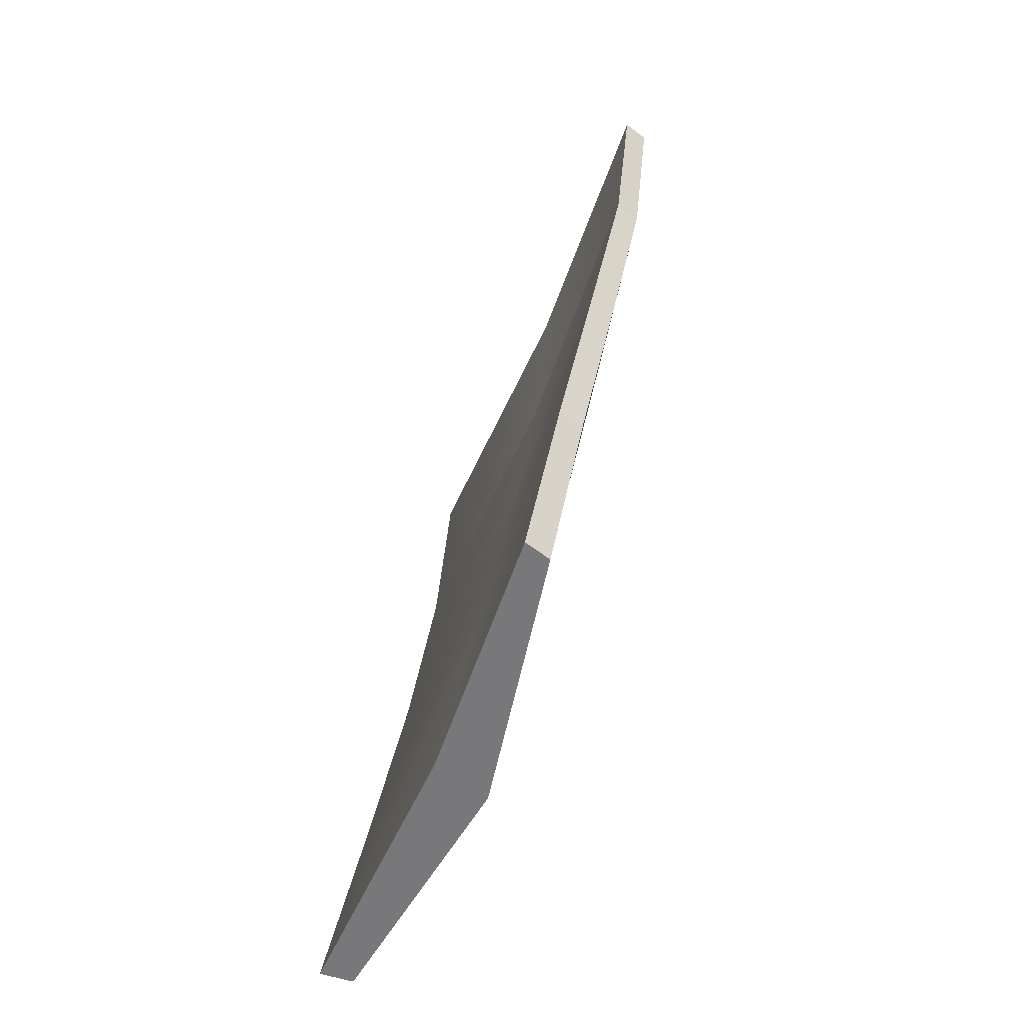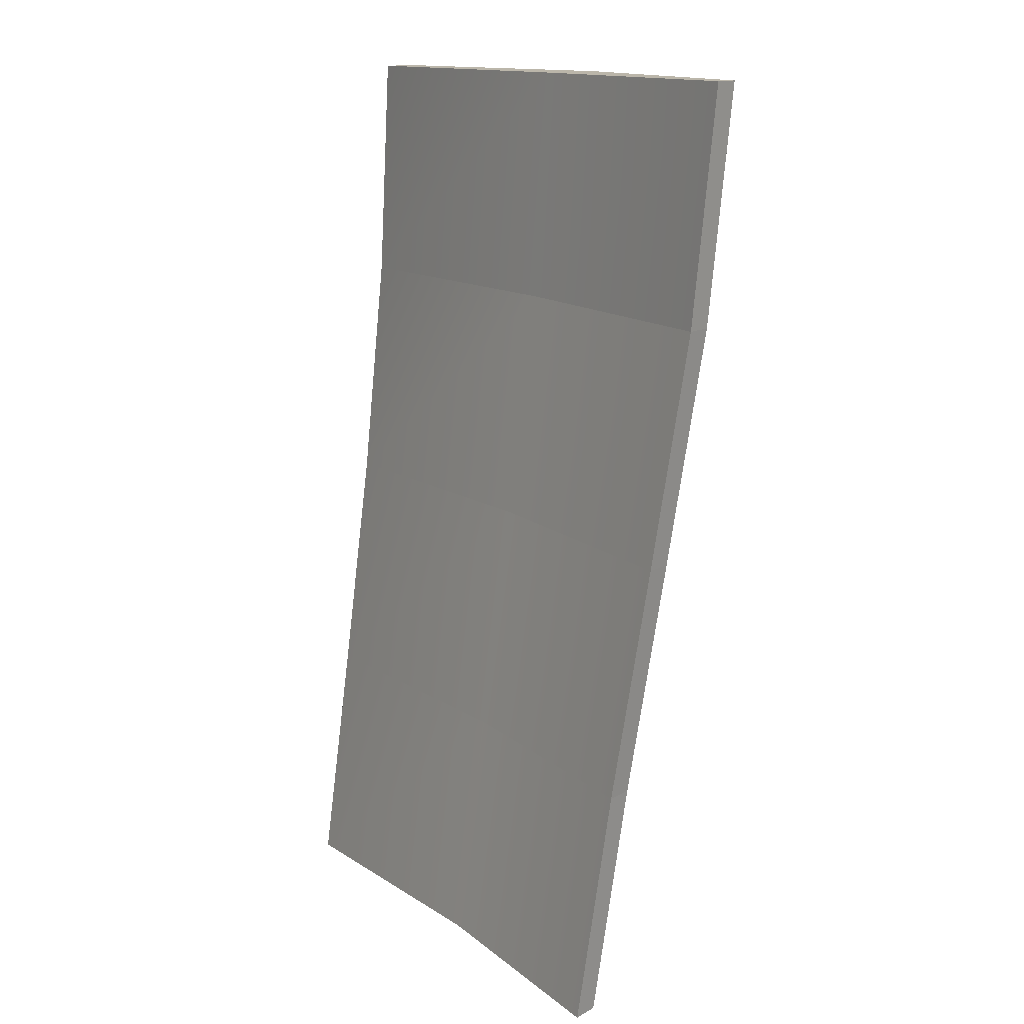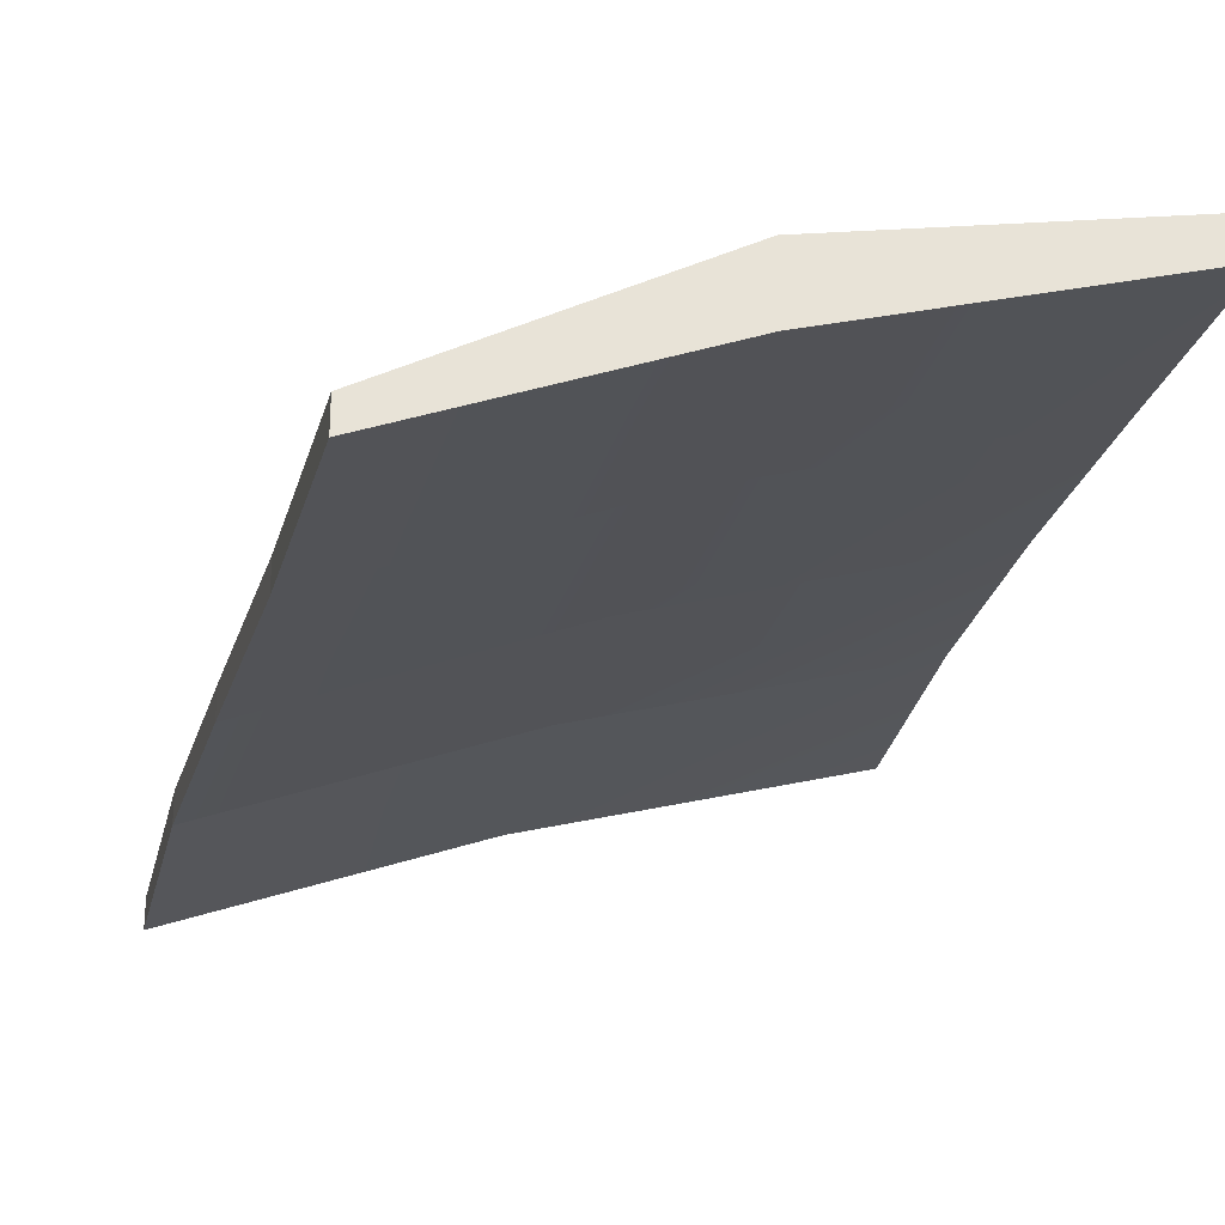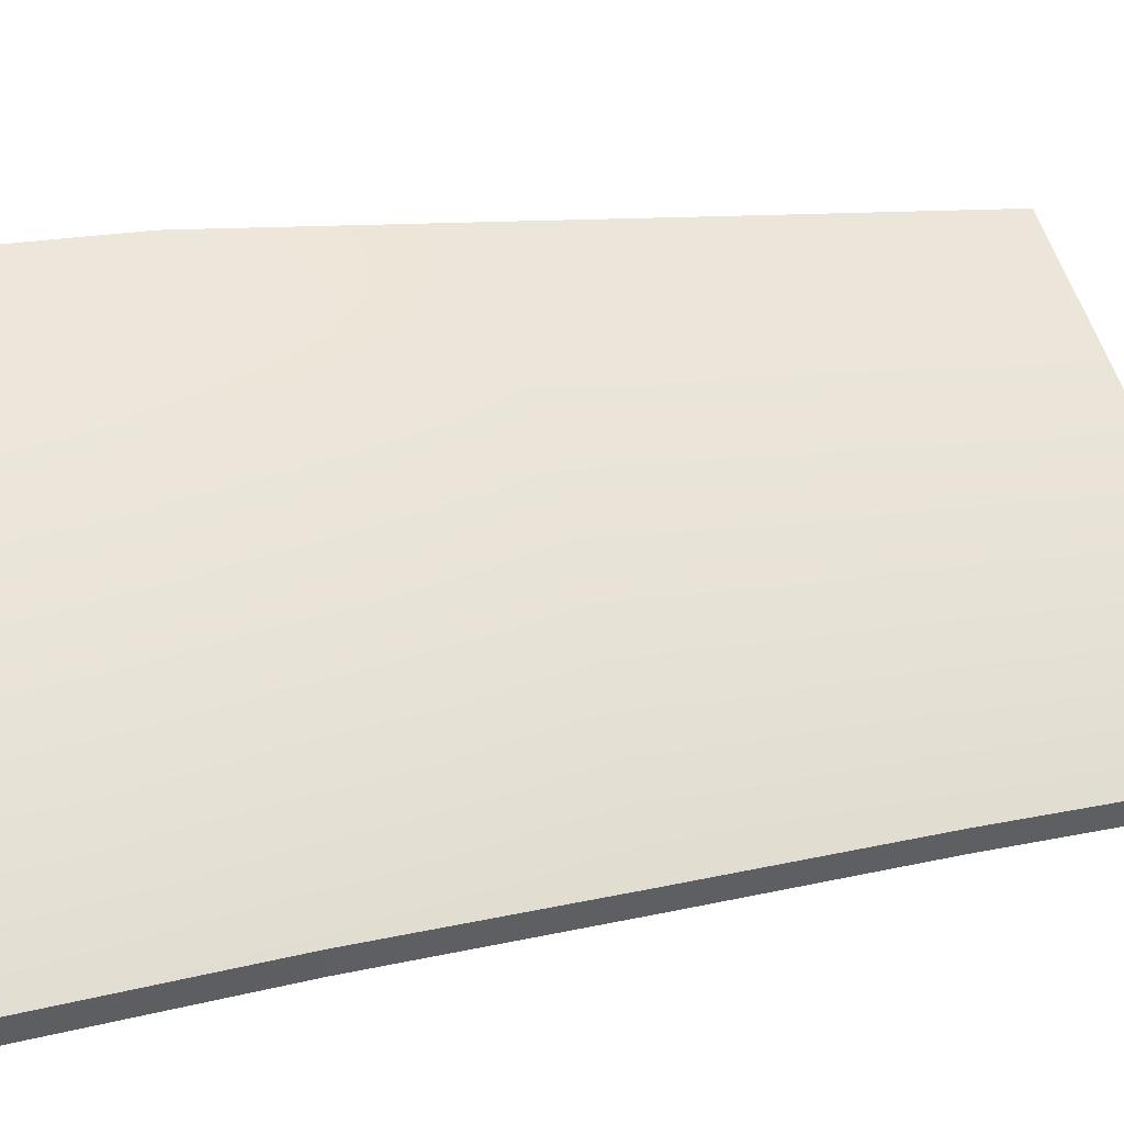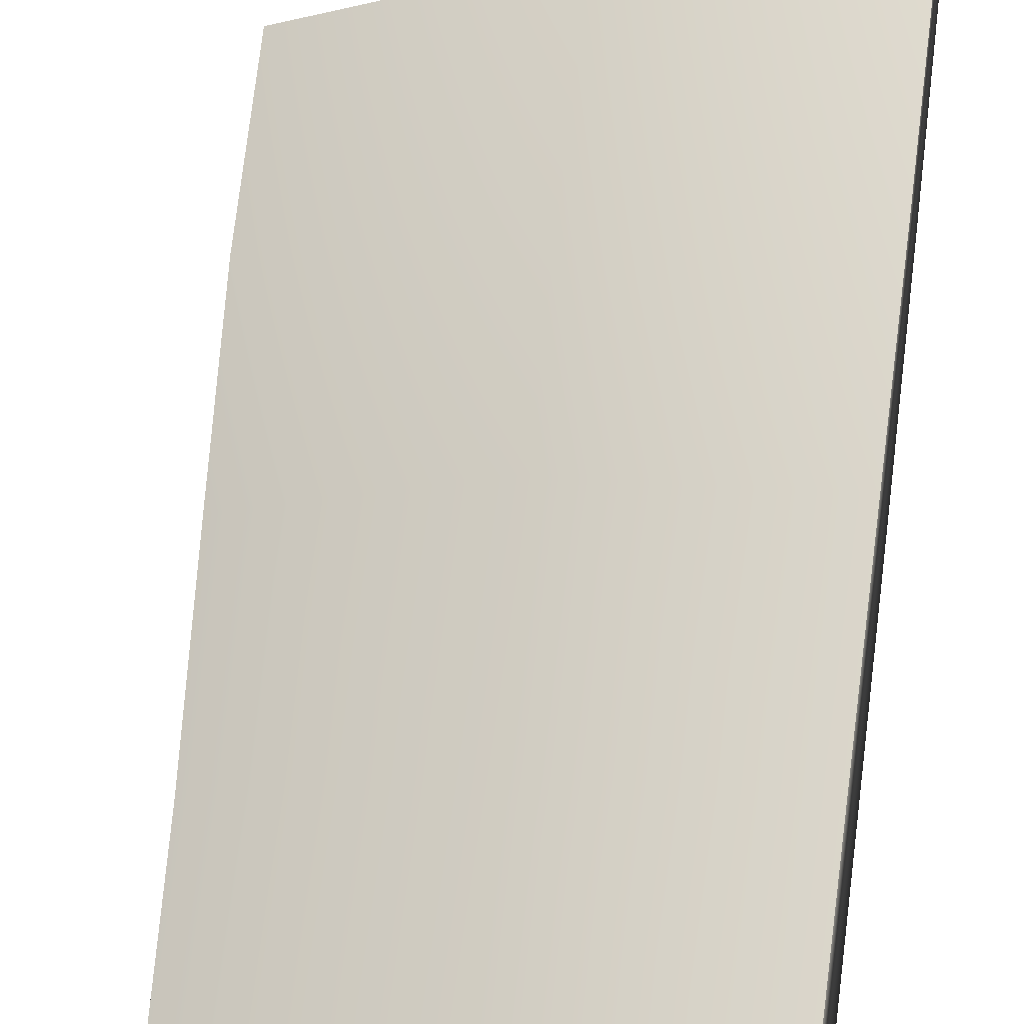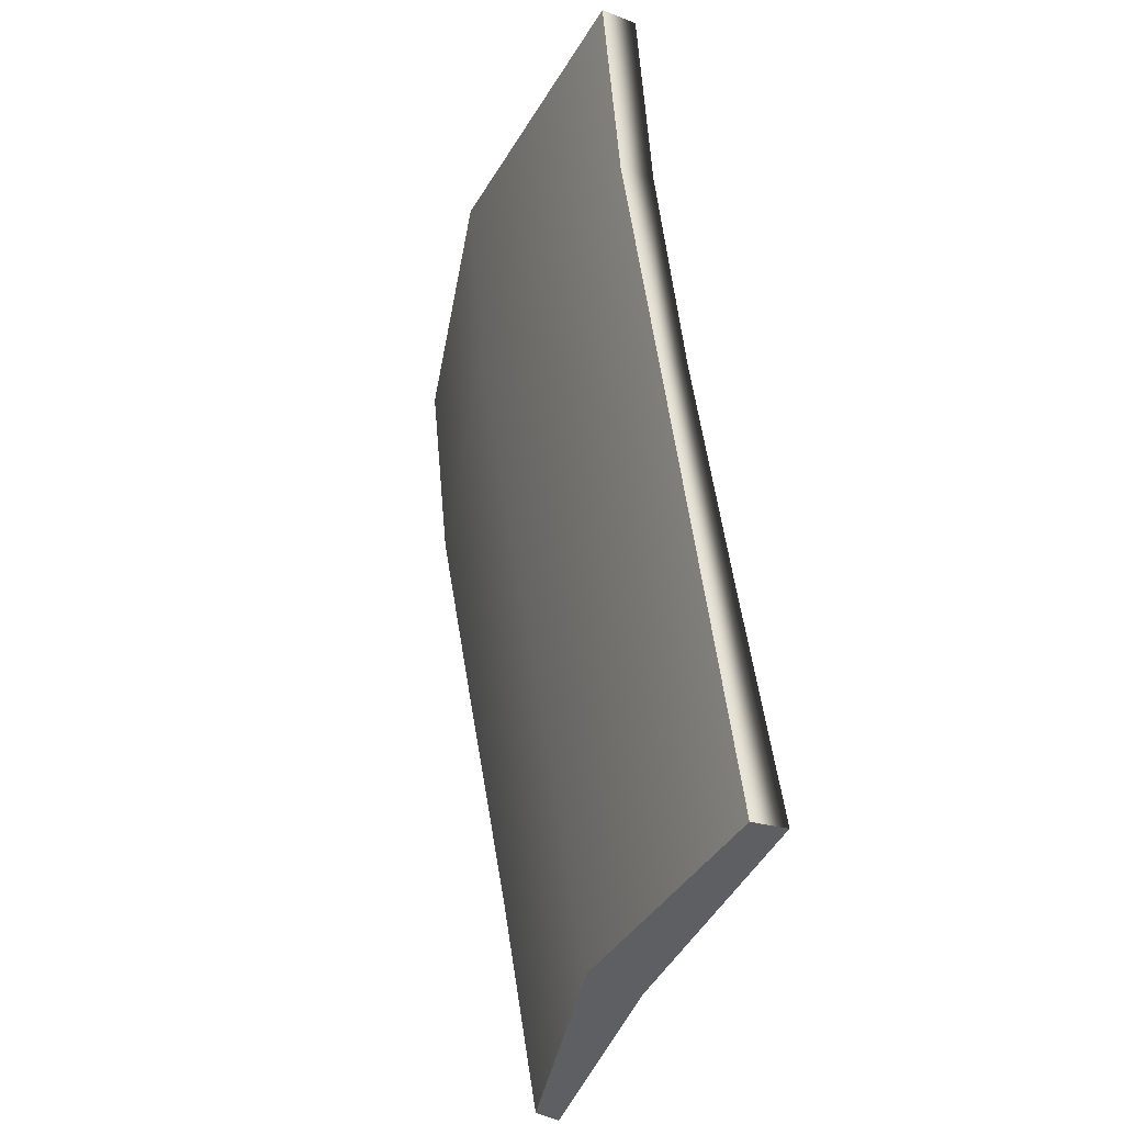
<metadata>
{"format":"obj","ext":"obj","renderer":"f3d","projection":"perspective","resolution":1024,"background":"white","views":[{"elev":-57.5,"azim":-128.7,"up":"+Y"},{"elev":14.0,"azim":-140.8,"up":"+Y"},{"elev":-27.7,"azim":-8.6,"up":"+Z"},{"elev":42.5,"azim":-105.0,"up":"+Z"},{"elev":61.1,"azim":8.4,"up":"+Z"},{"elev":-40.3,"azim":52.9,"up":"+Y"}]}
</metadata>
<code>
g default
v 1.716 3.233 1.035
v 0.676 3.233 0.8695
v -0.2622 3.233 0.3897
v 1.716 2.422 0.9698
v 0.7024 2.422 0.8077
v -0.2119 2.422 0.3372
v 1.716 1.61 0.8399
v 0.7404 1.61 0.6841
v -0.1396 1.61 0.232
v 1.716 0.7981 0.7099
v 0.7806 0.7981 0.5605
v -0.06324 0.7981 0.1269
v 1.716 -0.01367 0.5809
v 0.8124 -0.01367 0.4378
v -0.002725 -0.01367 0.02249
v -0.2622 3.233 0.295
v -0.2119 2.422 0.2425
v -0.1396 1.61 0.1373
v -0.06324 0.7981 0.0322
v -0.002725 -0.01367 -0.0722
v 1.742 3.233 0.9065
v 1.745 2.422 0.8539
v 1.749 1.61 0.7488
v 1.753 0.7981 0.615
v 1.756 -0.01367 0.473
v 0.6921 3.233 0.6329
v 0.7188 2.422 0.5806
v 0.7491 1.61 0.4728
v 0.7804 0.7981 0.3499
v 0.8117 -0.01367 0.2265
g polySurface1 Bucket
f 2 5 4 1
f 3 6 5 2
f 5 8 7 4
f 6 9 8 5
f 8 11 10 7
f 9 12 11 8
f 11 14 13 10
f 12 15 14 11
f 3 16 17 6
f 6 17 18 9
f 9 18 19 12
f 12 19 20 15
f 26 21 22 27
f 27 22 23 28
f 28 23 24 29
f 29 24 25 30
f 16 26 27 17
f 17 27 28 18
f 18 28 29 19
f 19 29 30 20
f 13 25 24 10
f 10 24 23 7
f 7 23 22 4
f 4 22 21 1
f 2 26 16 3
f 14 15 20 30
f 2 1 21 26
f 14 30 25 13

</code>
